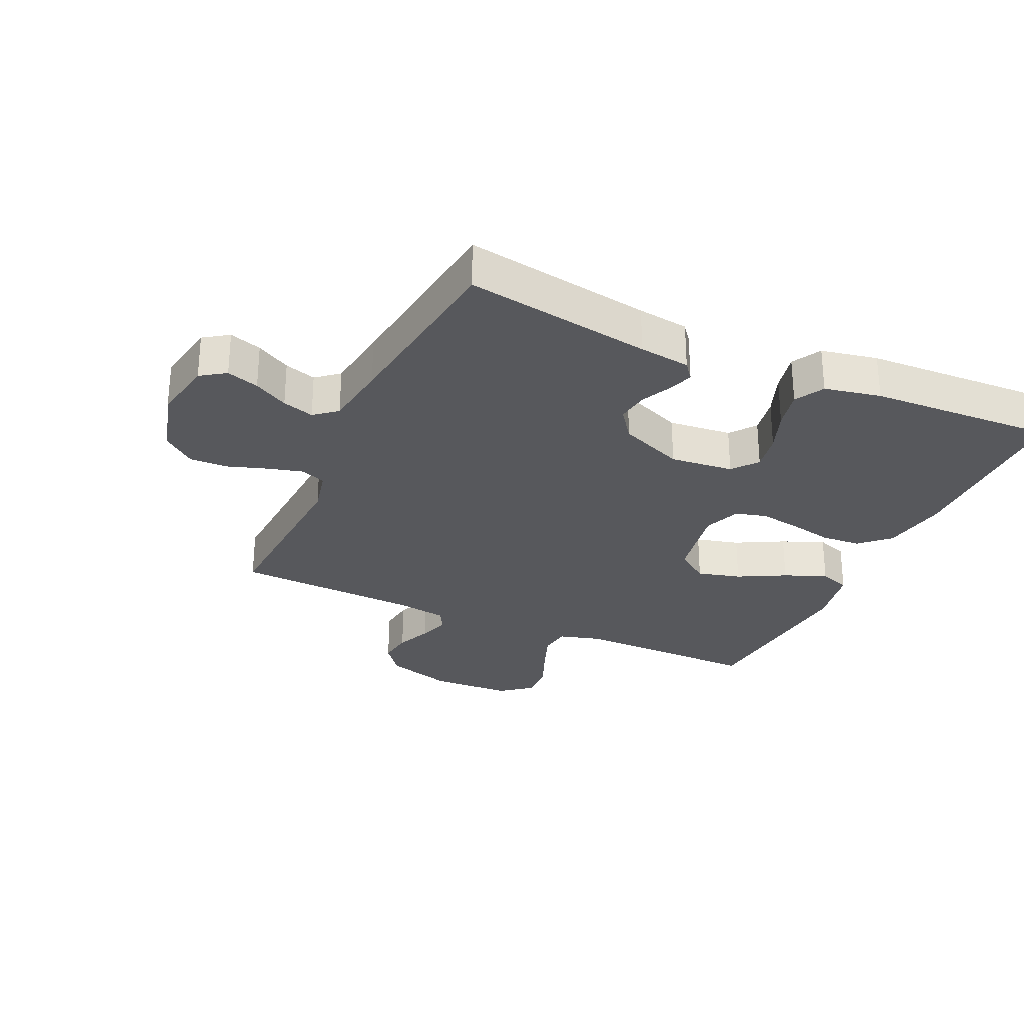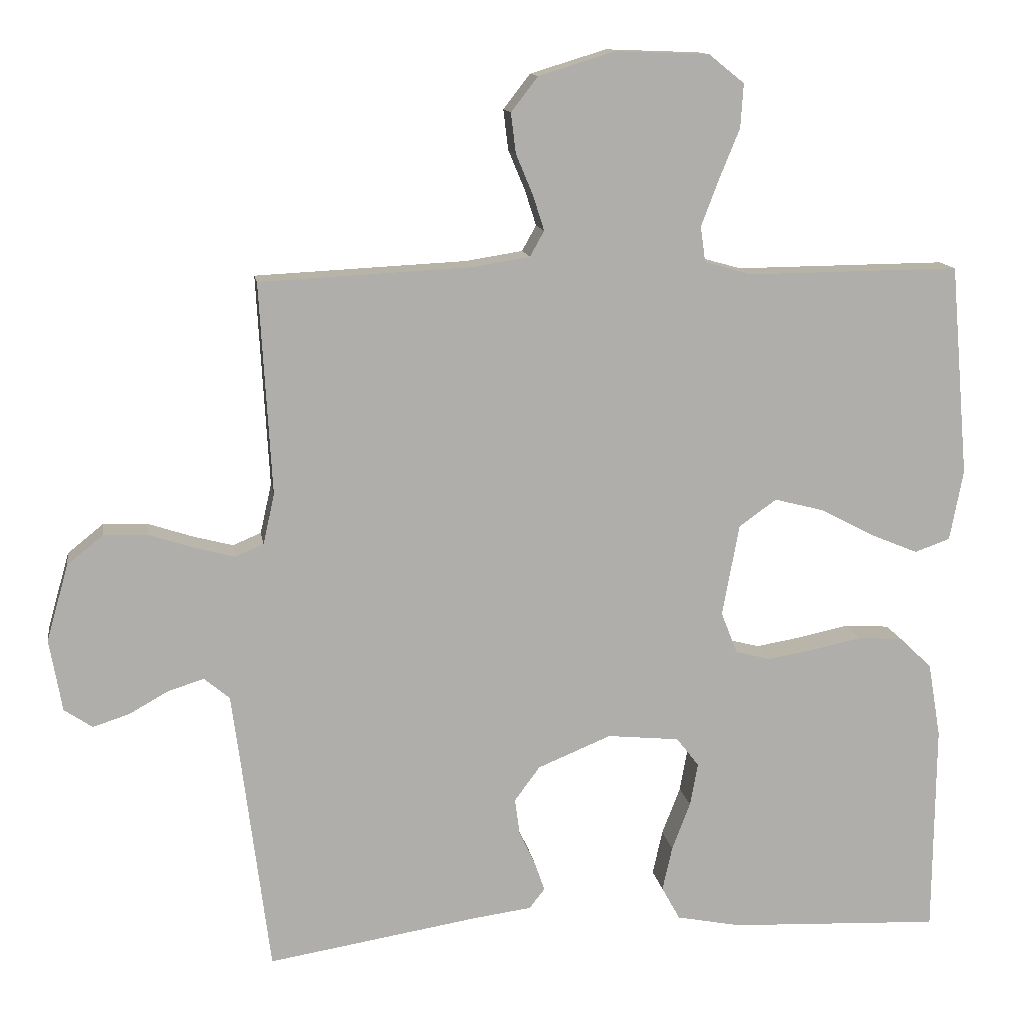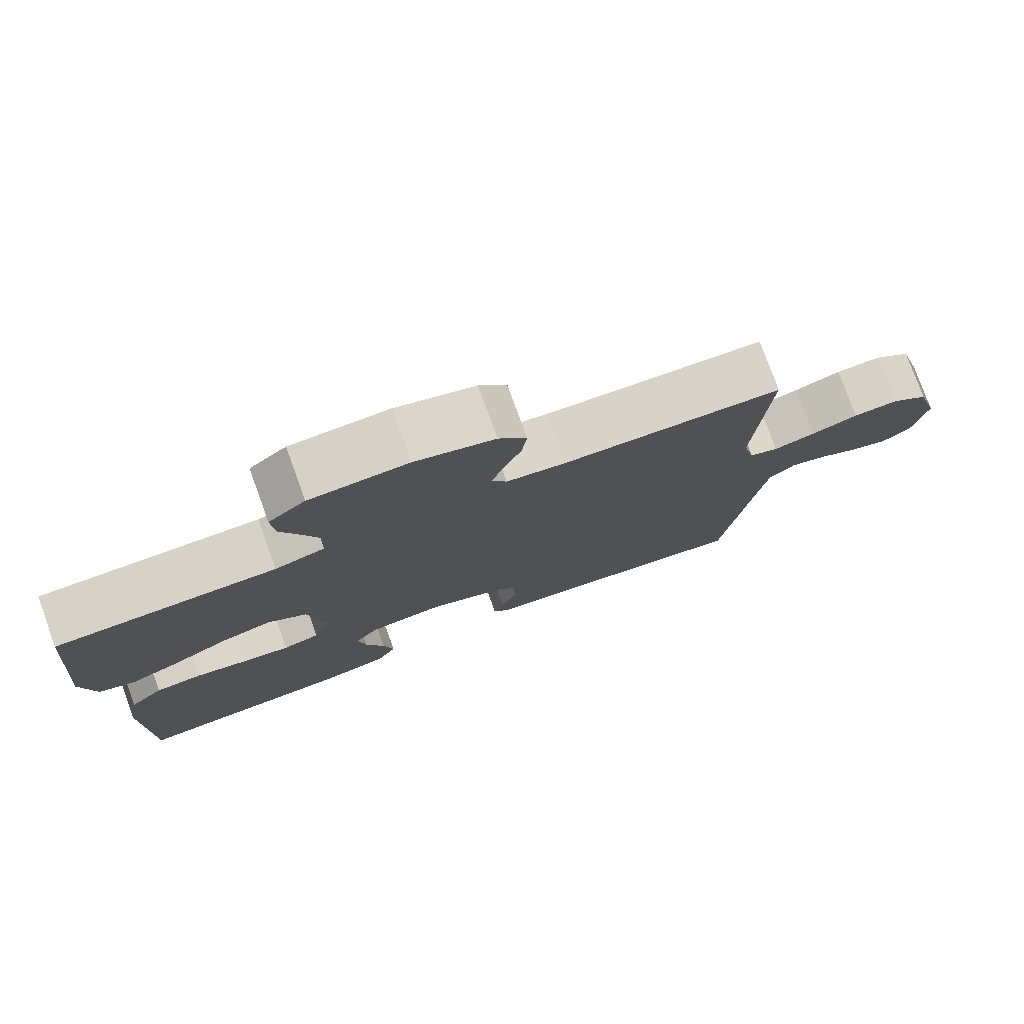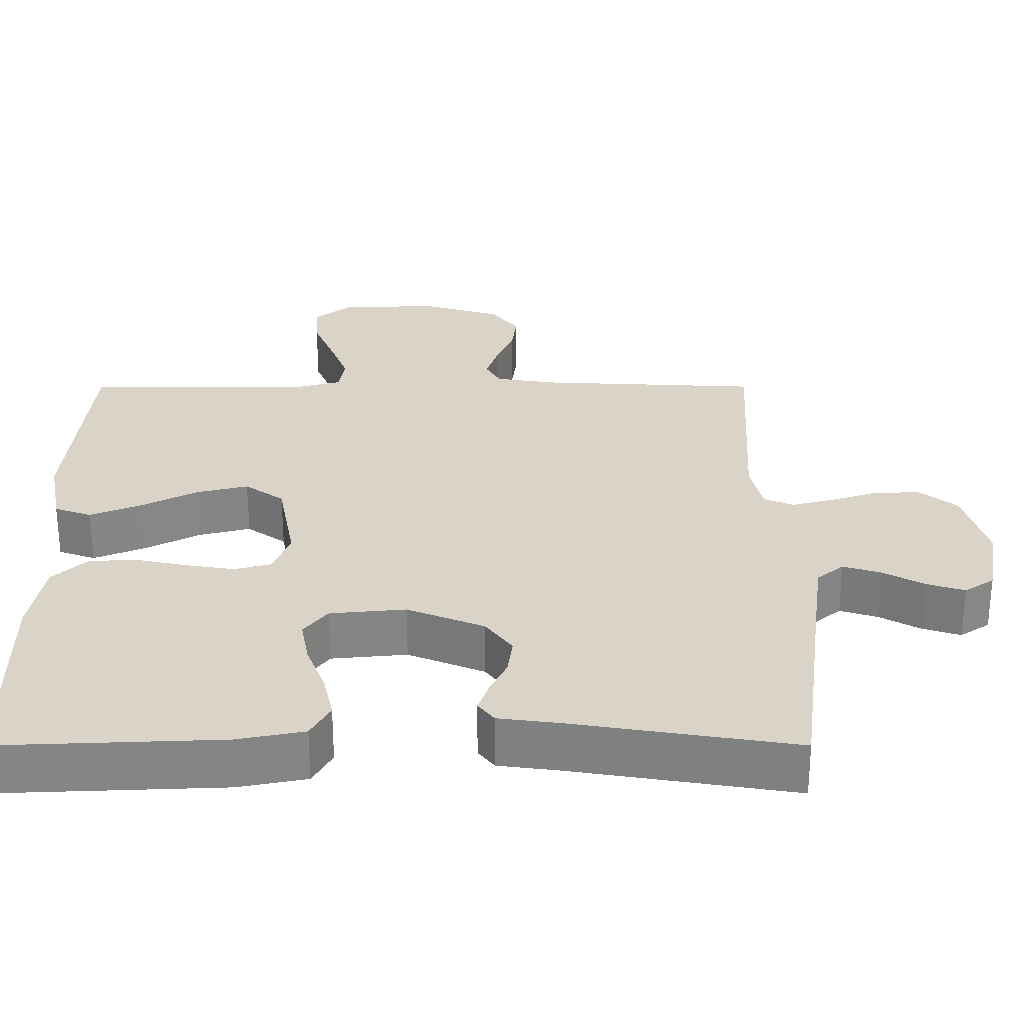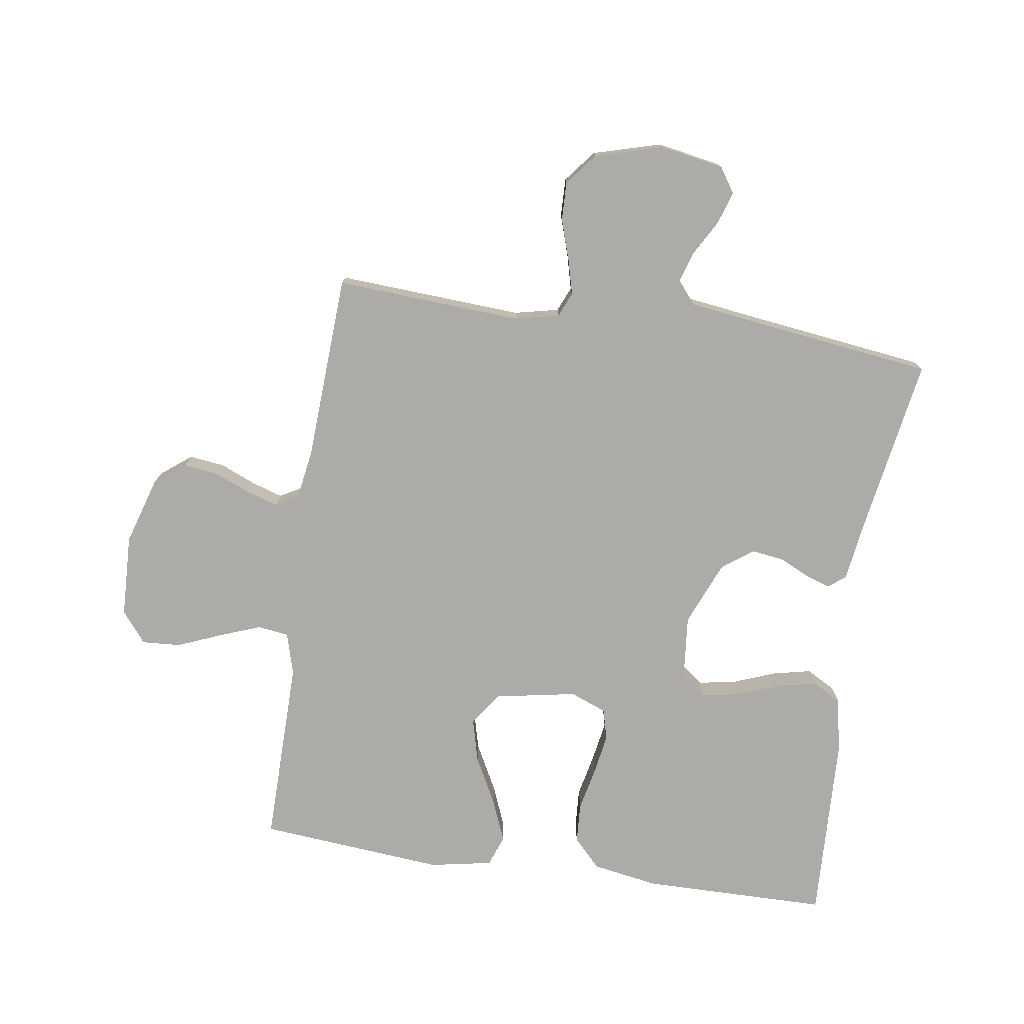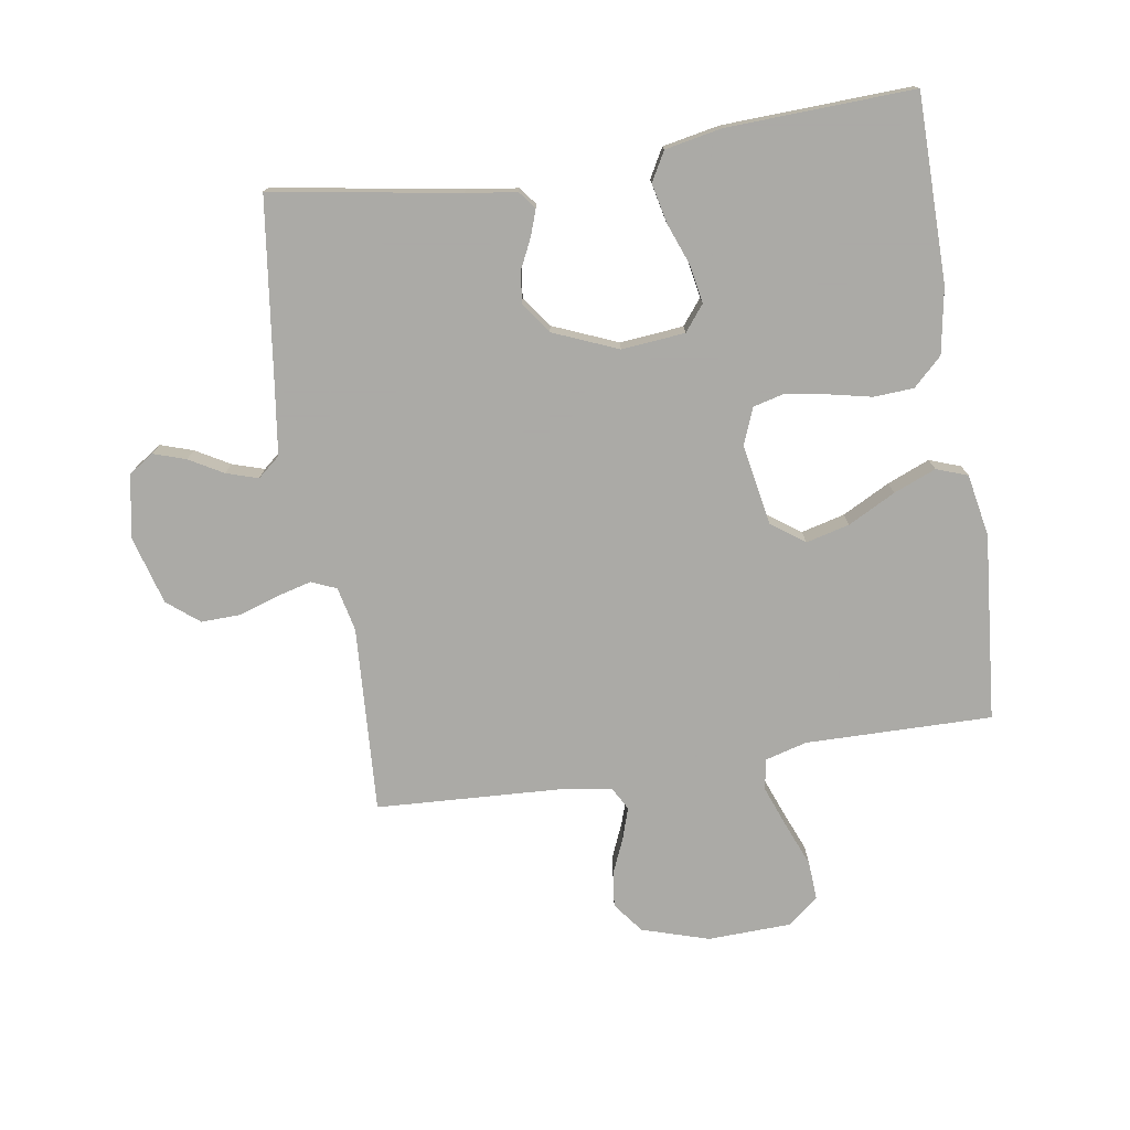
<metadata>
{"format":"obj","ext":"obj","renderer":"f3d","projection":"perspective","resolution":1024,"background":"white","views":[{"elev":-28.5,"azim":155.5,"up":"+Y"},{"elev":12.7,"azim":171.2,"up":"+Z"},{"elev":77.9,"azim":-20.0,"up":"+Z"},{"elev":-61.5,"azim":0.0,"up":"+Z"},{"elev":-76.3,"azim":81.5,"up":"+Y"},{"elev":-75.7,"azim":-171.2,"up":"+Y"}]}
</metadata>
<code>
v 0.5 0.07 0.5
v 0.483 0.07 0.2
v 0.499 0.07 0.129
v 0.539 0.07 0.112
v 0.596 0.07 0.127
v 0.66 0.07 0.148
v 0.722 0.07 0.15
v 0.773 0.07 0.109
v 0.804 0.07 0
v 0.786 0.07 -0.102
v 0.746 0.07 -0.129
v 0.694 0.07 -0.112
v 0.639 0.07 -0.081
v 0.588 0.07 -0.065
v 0.552 0.07 -0.095
v 0.538 0.07 -0.2
v 0.5 0.07 -0.5
v 0.2 0.07 -0.451
v 0.118 0.07 -0.44
v 0.096 0.07 -0.412
v 0.11 0.07 -0.371
v 0.133 0.07 -0.323
v 0.14 0.07 -0.271
v 0.104 0.07 -0.222
v 0 0.07 -0.179
v -0.102 0.07 -0.189
v -0.134 0.07 -0.23
v -0.123 0.07 -0.291
v -0.097 0.07 -0.359
v -0.083 0.07 -0.422
v -0.109 0.07 -0.469
v -0.2 0.07 -0.487
v -0.5 0.07 -0.5
v -0.503 0.07 -0.2
v -0.485 0.07 -0.094
v -0.439 0.07 -0.05
v -0.375 0.07 -0.046
v -0.305 0.07 -0.061
v -0.239 0.07 -0.072
v -0.189 0.07 -0.059
v -0.166 0.07 0
v -0.19 0.07 0.13
v -0.243 0.07 0.168
v -0.313 0.07 0.15
v -0.389 0.07 0.11
v -0.457 0.07 0.082
v -0.507 0.07 0.1
v -0.526 0.07 0.2
v -0.5 0.07 0.5
v -0.2 0.07 0.497
v -0.132 0.07 0.516
v -0.125 0.07 0.566
v -0.15 0.07 0.632
v -0.179 0.07 0.703
v -0.183 0.07 0.765
v -0.133 0.07 0.805
v 0 0.07 0.81
v 0.108 0.07 0.777
v 0.146 0.07 0.728
v 0.139 0.07 0.671
v 0.115 0.07 0.614
v 0.099 0.07 0.564
v 0.119 0.07 0.528
v 0.2 0.07 0.515
v 0.5 0 0.5
v 0.483 0 0.2
v 0.499 0 0.129
v 0.539 0 0.112
v 0.596 0 0.127
v 0.66 0 0.148
v 0.722 0 0.15
v 0.773 0 0.109
v 0.804 0 0
v 0.786 0 -0.102
v 0.746 0 -0.129
v 0.694 0 -0.112
v 0.639 0 -0.081
v 0.588 0 -0.065
v 0.552 0 -0.095
v 0.538 0 -0.2
v 0.5 0 -0.5
v 0.2 0 -0.451
v 0.118 0 -0.44
v 0.096 0 -0.412
v 0.11 0 -0.371
v 0.133 0 -0.323
v 0.14 0 -0.271
v 0.104 0 -0.222
v 0 0 -0.179
v -0.102 0 -0.189
v -0.134 0 -0.23
v -0.123 0 -0.291
v -0.097 0 -0.359
v -0.083 0 -0.422
v -0.109 0 -0.469
v -0.2 0 -0.487
v -0.5 0 -0.5
v -0.503 0 -0.2
v -0.485 0 -0.094
v -0.439 0 -0.05
v -0.375 0 -0.046
v -0.305 0 -0.061
v -0.239 0 -0.072
v -0.189 0 -0.059
v -0.166 0 0
v -0.19 0 0.13
v -0.243 0 0.168
v -0.313 0 0.15
v -0.389 0 0.11
v -0.457 0 0.082
v -0.507 0 0.1
v -0.526 0 0.2
v -0.5 0 0.5
v -0.2 0 0.497
v -0.132 0 0.516
v -0.125 0 0.566
v -0.15 0 0.632
v -0.179 0 0.703
v -0.183 0 0.765
v -0.133 0 0.805
v 0 0 0.81
v 0.108 0 0.777
v 0.146 0 0.728
v 0.139 0 0.671
v 0.115 0 0.614
v 0.099 0 0.564
v 0.119 0 0.528
v 0.2 0 0.515
f 58 59 60 61
f 58 61 62
f 57 58 62
f 56 57 62
f 53 54 55 56
f 52 53 56 62
f 51 52 62 63
f 47 48 49 50
f 44 45 46 47
f 44 47 50 51
f 35 36 37 38
f 35 38 39
f 34 35 39
f 33 34 39 40
f 31 32 33 40
f 28 29 30 31
f 27 28 31 40
f 19 20 21 22
f 18 19 22 23
f 16 17 18 23
f 15 16 23 24
f 10 11 12 13
f 10 13 14
f 9 10 14
f 8 9 14
f 5 6 7 8
f 4 5 8 14
f 3 4 14 15
f 64 1 2
f 64 2 3
f 43 44 51 63
f 42 43 63 64
f 41 42 64 3
f 26 27 40 41
f 25 26 41 3
f 3 15 24 25
f 125 124 123 122
f 126 125 122
f 126 122 121
f 126 121 120
f 120 119 118 117
f 126 120 117 116
f 127 126 116 115
f 114 113 112 111
f 111 110 109 108
f 115 114 111 108
f 102 101 100 99
f 103 102 99
f 103 99 98
f 104 103 98 97
f 104 97 96 95
f 95 94 93 92
f 104 95 92 91
f 86 85 84 83
f 87 86 83 82
f 87 82 81 80
f 88 87 80 79
f 77 76 75 74
f 78 77 74
f 78 74 73
f 78 73 72
f 72 71 70 69
f 78 72 69 68
f 79 78 68 67
f 66 65 128
f 67 66 128
f 127 115 108 107
f 128 127 107 106
f 67 128 106 105
f 105 104 91 90
f 67 105 90 89
f 89 88 79 67
f 1 65 66 2
f 2 66 67 3
f 3 67 68 4
f 4 68 69 5
f 5 69 70 6
f 6 70 71 7
f 7 71 72 8
f 8 72 73 9
f 9 73 74 10
f 10 74 75 11
f 11 75 76 12
f 12 76 77 13
f 13 77 78 14
f 14 78 79 15
f 15 79 80 16
f 16 80 81 17
f 17 81 82 18
f 18 82 83 19
f 19 83 84 20
f 20 84 85 21
f 21 85 86 22
f 22 86 87 23
f 23 87 88 24
f 24 88 89 25
f 25 89 90 26
f 26 90 91 27
f 27 91 92 28
f 28 92 93 29
f 29 93 94 30
f 30 94 95 31
f 31 95 96 32
f 32 96 97 33
f 33 97 98 34
f 34 98 99 35
f 35 99 100 36
f 36 100 101 37
f 37 101 102 38
f 38 102 103 39
f 39 103 104 40
f 40 104 105 41
f 41 105 106 42
f 42 106 107 43
f 43 107 108 44
f 44 108 109 45
f 45 109 110 46
f 46 110 111 47
f 47 111 112 48
f 48 112 113 49
f 49 113 114 50
f 50 114 115 51
f 51 115 116 52
f 52 116 117 53
f 53 117 118 54
f 54 118 119 55
f 55 119 120 56
f 56 120 121 57
f 57 121 122 58
f 58 122 123 59
f 59 123 124 60
f 60 124 125 61
f 61 125 126 62
f 62 126 127 63
f 63 127 128 64
f 64 128 65 1

</code>
